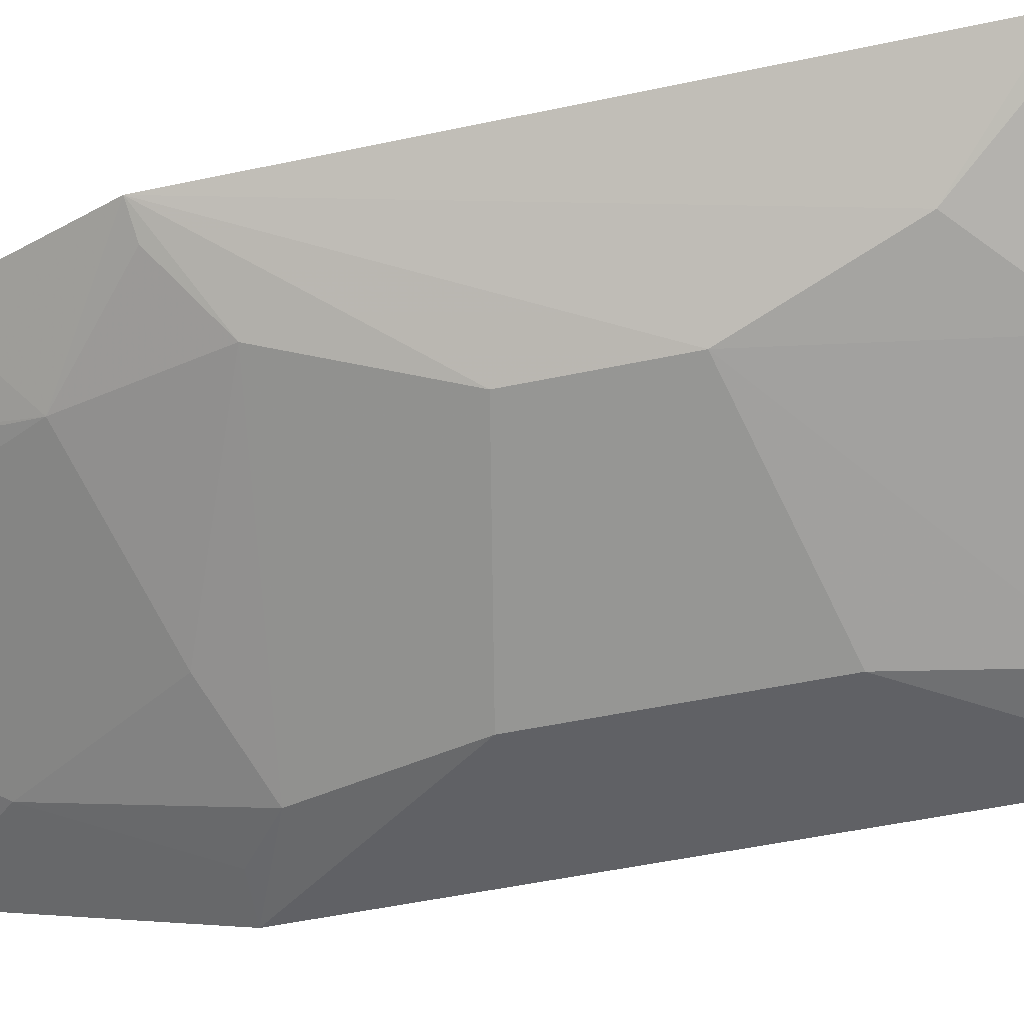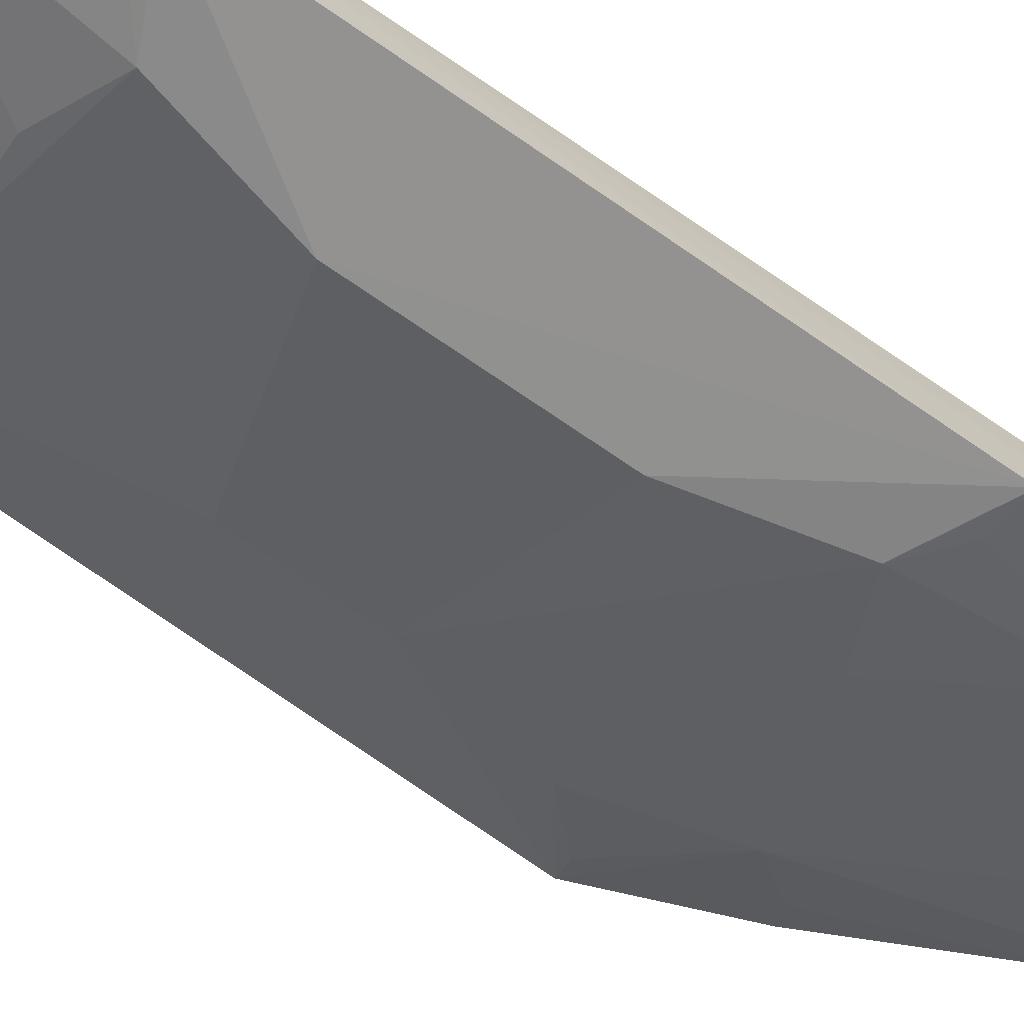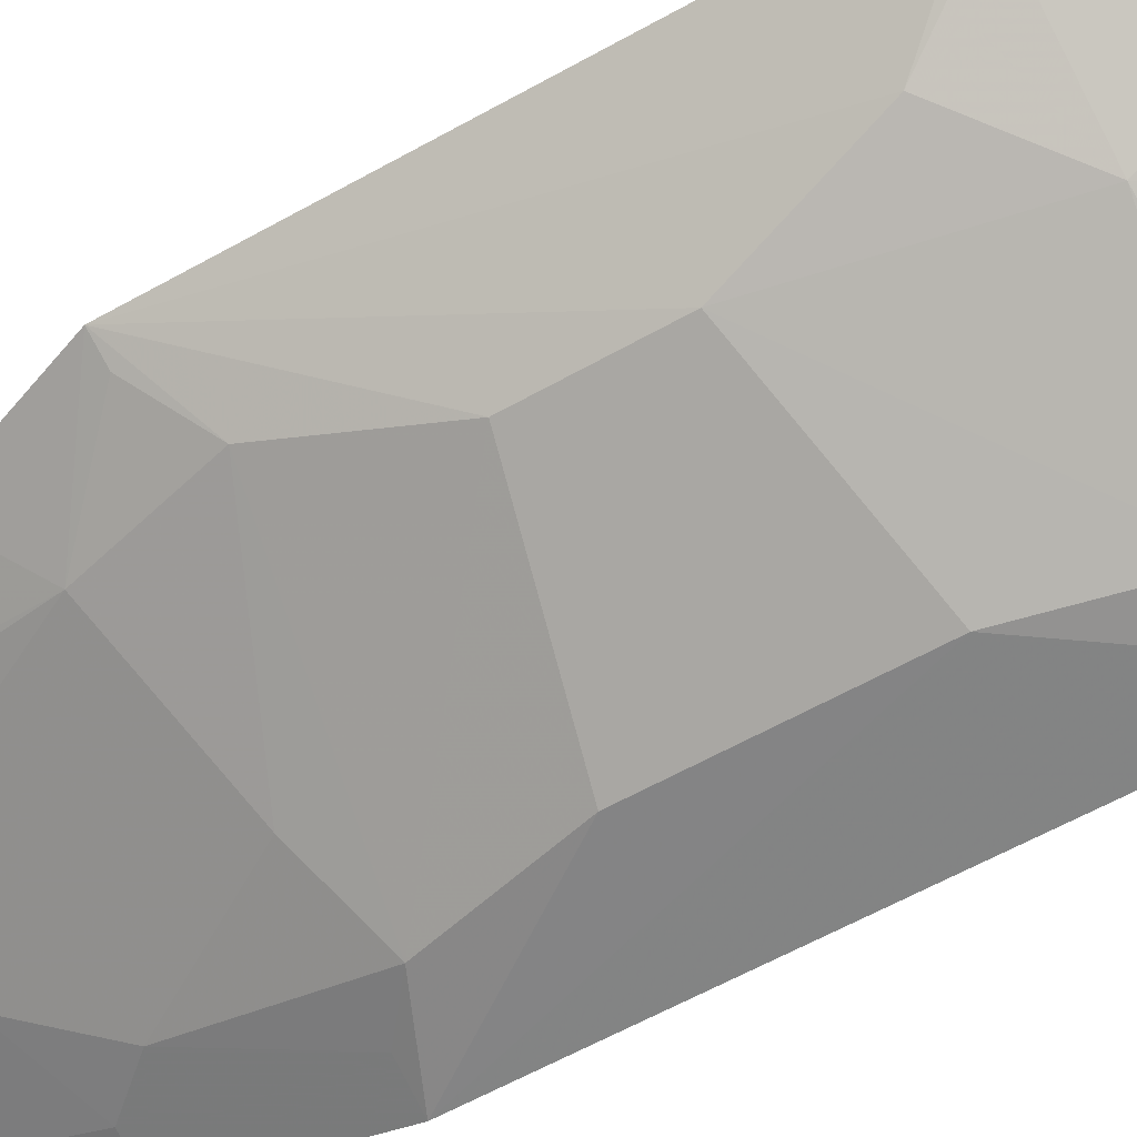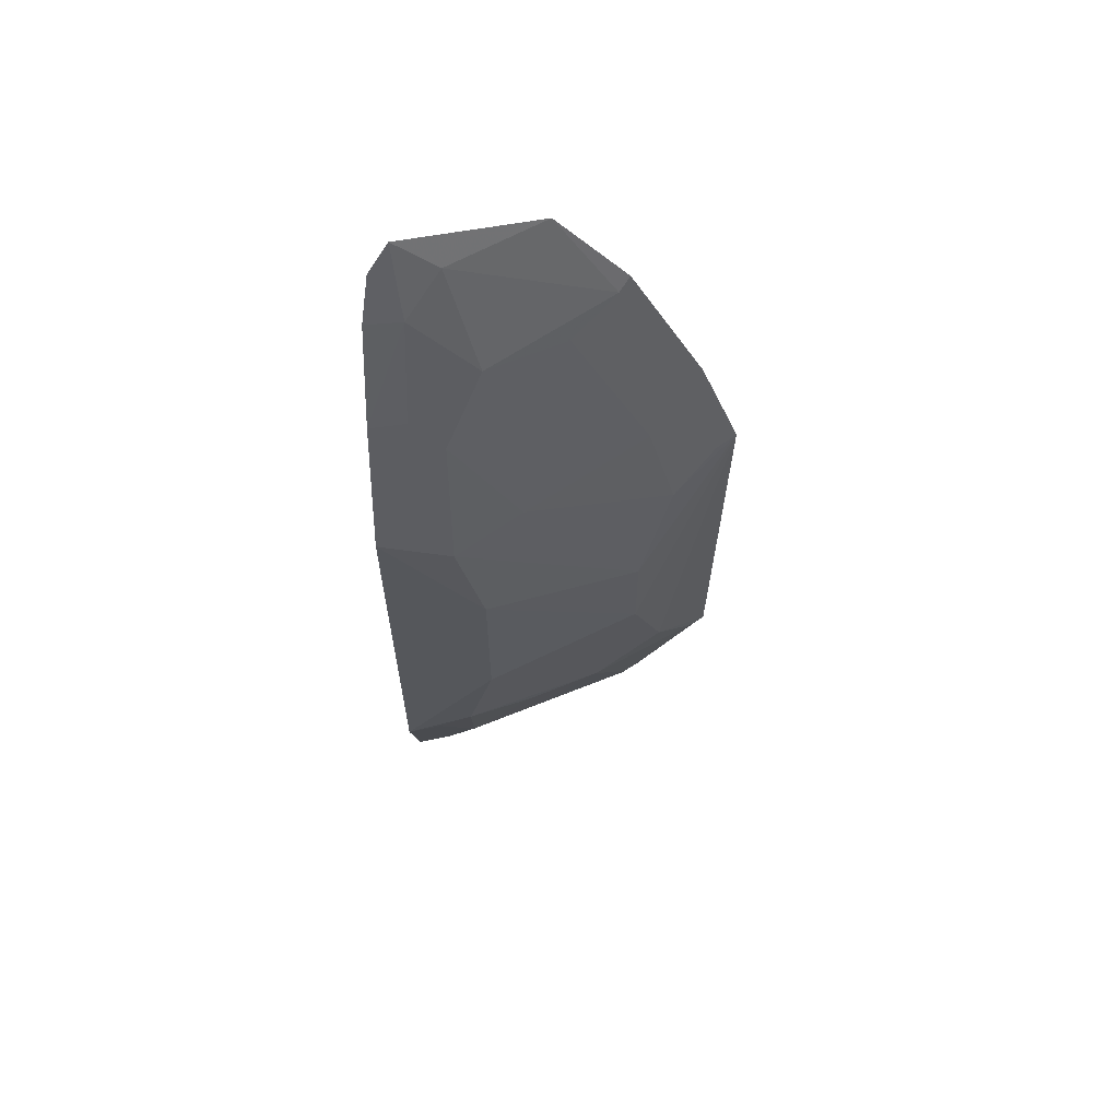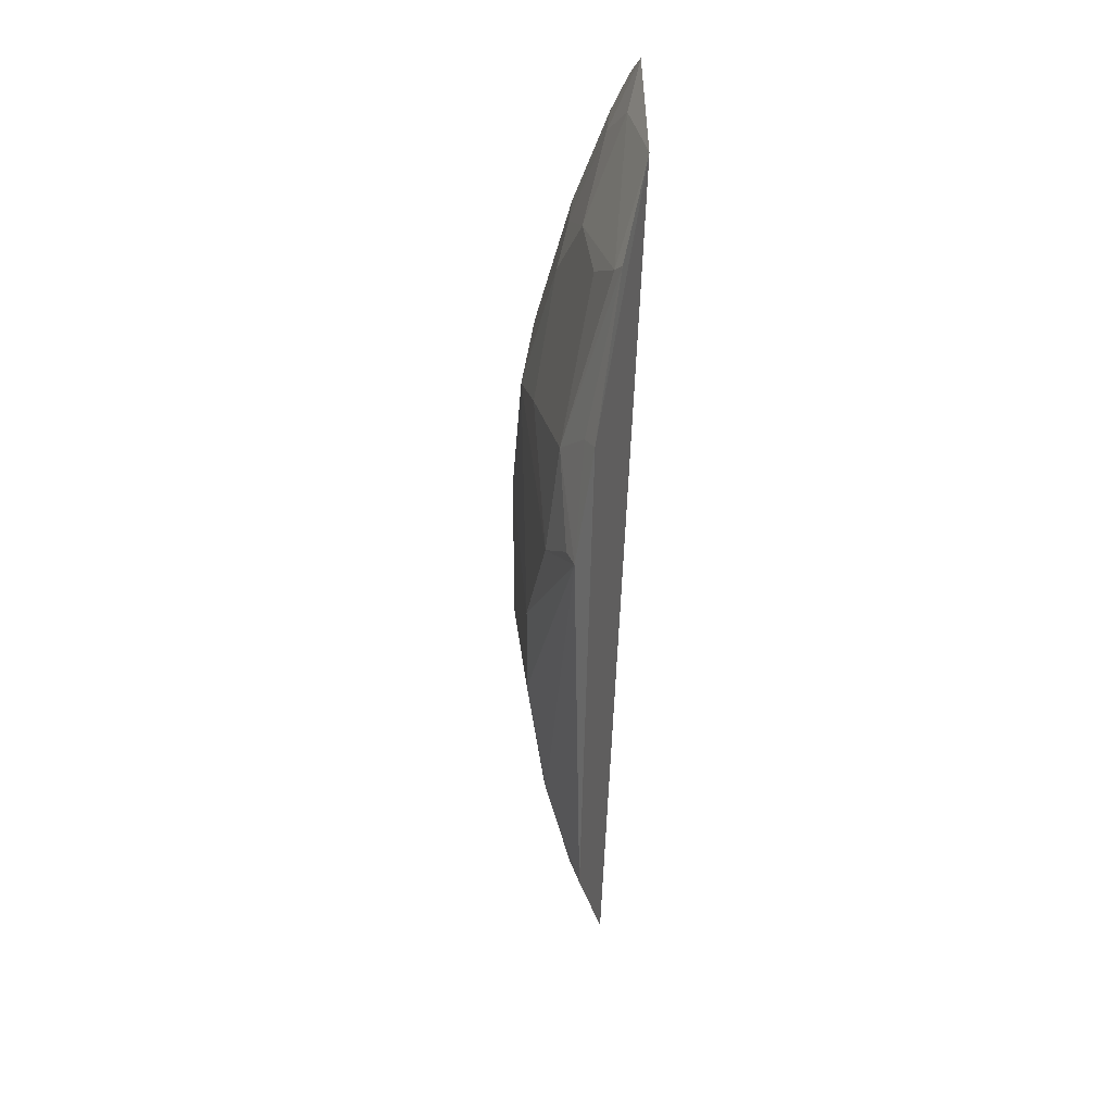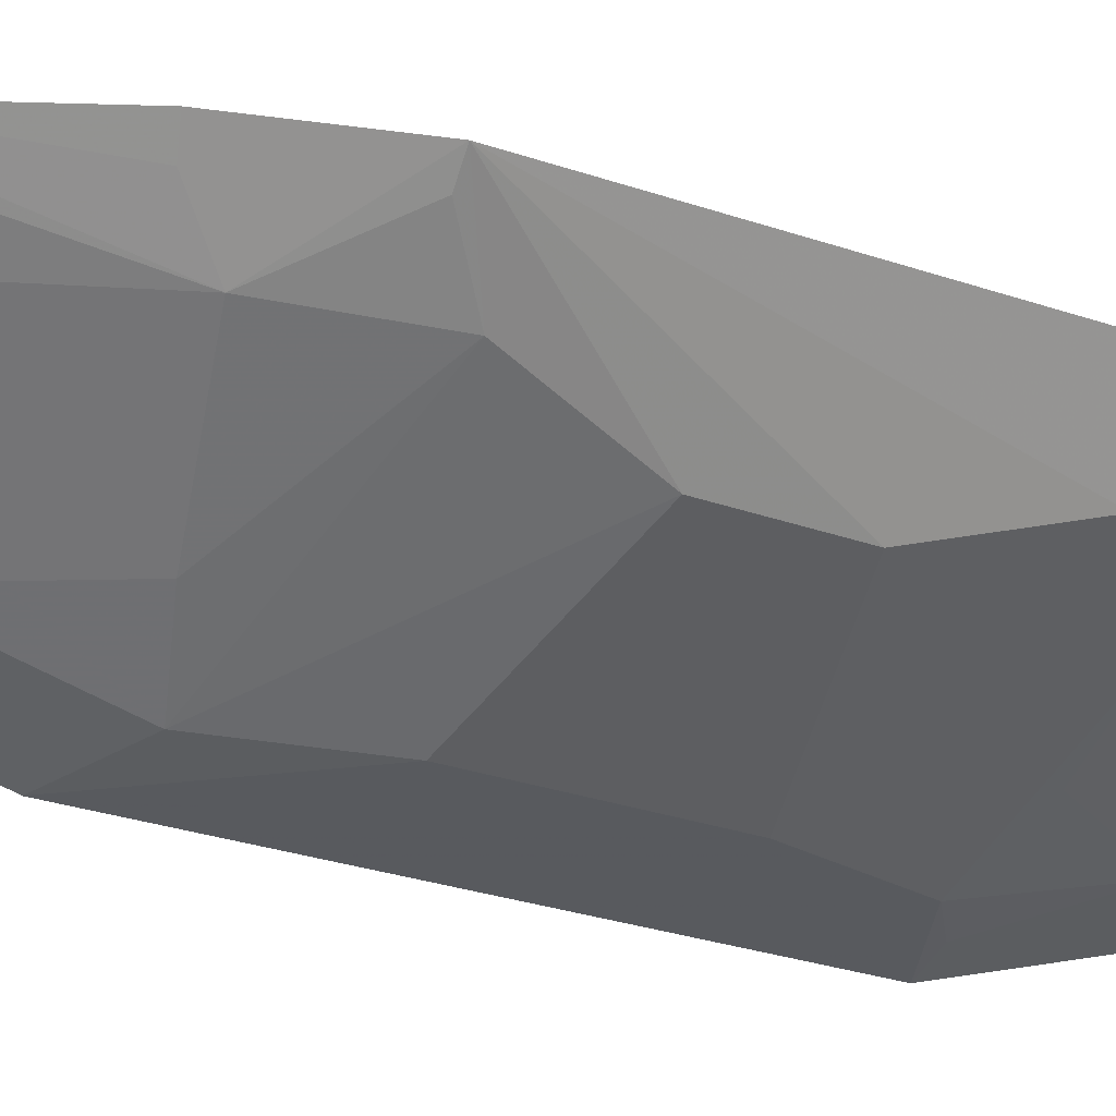
<metadata>
{"format":"obj","ext":"obj","renderer":"f3d","projection":"perspective","resolution":1024,"background":"white","views":[{"elev":-42.9,"azim":104.9,"up":"+Y"},{"elev":-73.0,"azim":-124.5,"up":"+Y"},{"elev":-55.6,"azim":121.3,"up":"+Y"},{"elev":63.3,"azim":5.4,"up":"+Z"},{"elev":39.1,"azim":111.3,"up":"+Z"},{"elev":-24.7,"azim":59.1,"up":"+Y"}]}
</metadata>
<code>
v 0.1262 -0.3895 0.01897
v 0.2586 -0.3174 -0.1704
v 0.2532 -0.3261 0.005536
v 0.1871 -0.3202 0.1406
v 0.1393 -0.357 -0.2514
v 0.2443 -0.3184 0.05
v 0.1659 -0.3845 -0.1116
v 0.1276 -0.3488 0.1401
v 0.2288 -0.3181 -0.2313
v 0.2606 -0.3199 0.006553
v 0.1804 -0.3683 0.01685
v 0.2263 -0.3539 -0.0964
v 0.1262 -0.3896 -0.17
v 0.1348 -0.3422 0.1504
v 0.2105 -0.3527 -0.1674
v 0.2265 -0.3391 0.03232
v 0.1658 -0.3843 -0.03992
v 0.1529 -0.3692 0.06281
v 0.2262 -0.3537 -0.05511
v 0.2378 -0.3409 -0.1418
v 0.1252 -0.3712 -0.2296
v 0.2518 -0.3243 -0.1672
v 0.155 -0.3844 -0.1572
v 0.1525 -0.3681 -0.2132
v 0.2149 -0.3196 0.1096
v 0.1549 -0.3843 0.005686
v 0.1258 -0.3729 0.07919
v 0.1396 -0.3536 0.1205
v 0.2377 -0.3407 -0.009677
v 0.222 -0.3249 -0.228
v 0.1806 -0.3686 -0.1676
v 0.1392 -0.3673 -0.2284
v 0.1402 -0.3858 -0.1688
v 0.2373 -0.3251 0.0471
v 0.1954 -0.3376 0.09249
v 0.1401 -0.3855 0.01788
v 0.1256 -0.3572 0.1221
v 0.1397 -0.369 0.0781
v 0.1518 -0.3411 0.1362
v 0.1805 -0.3532 -0.213
v 0.2113 -0.324 0.105
v 0.1655 -0.3535 0.09271
f 6 2 4
f 9 5 4
f 9 4 2
f 10 2 6
f 13 7 1
f 14 4 5
f 14 5 8
f 16 3 10
f 17 1 7
f 17 7 12
f 18 11 16
f 19 12 10
f 19 17 12
f 20 2 10
f 20 10 12
f 20 12 15
f 21 8 5
f 21 13 1
f 22 9 2
f 22 20 15
f 22 2 20
f 23 7 13
f 23 15 12
f 23 12 7
f 25 6 4
f 26 1 17
f 26 11 18
f 26 17 19
f 27 21 1
f 28 14 8
f 29 19 10
f 29 10 3
f 29 3 16
f 29 16 11
f 29 26 19
f 29 11 26
f 30 22 15
f 30 9 22
f 30 24 5
f 30 5 9
f 31 24 15
f 31 15 23
f 31 23 24
f 32 24 21
f 32 21 5
f 32 5 24
f 33 24 23
f 33 23 13
f 33 13 21
f 33 21 24
f 34 25 16
f 34 6 25
f 34 16 10
f 34 10 6
f 36 26 18
f 36 1 26
f 36 27 1
f 36 18 27
f 37 8 21
f 37 21 27
f 37 28 8
f 37 27 28
f 38 28 27
f 38 27 18
f 39 4 14
f 39 14 28
f 40 30 15
f 40 15 24
f 40 24 30
f 41 35 16
f 41 16 25
f 41 25 4
f 41 4 39
f 42 18 16
f 42 16 35
f 42 38 18
f 42 28 38
f 42 39 28
f 42 41 39
f 42 35 41

</code>
